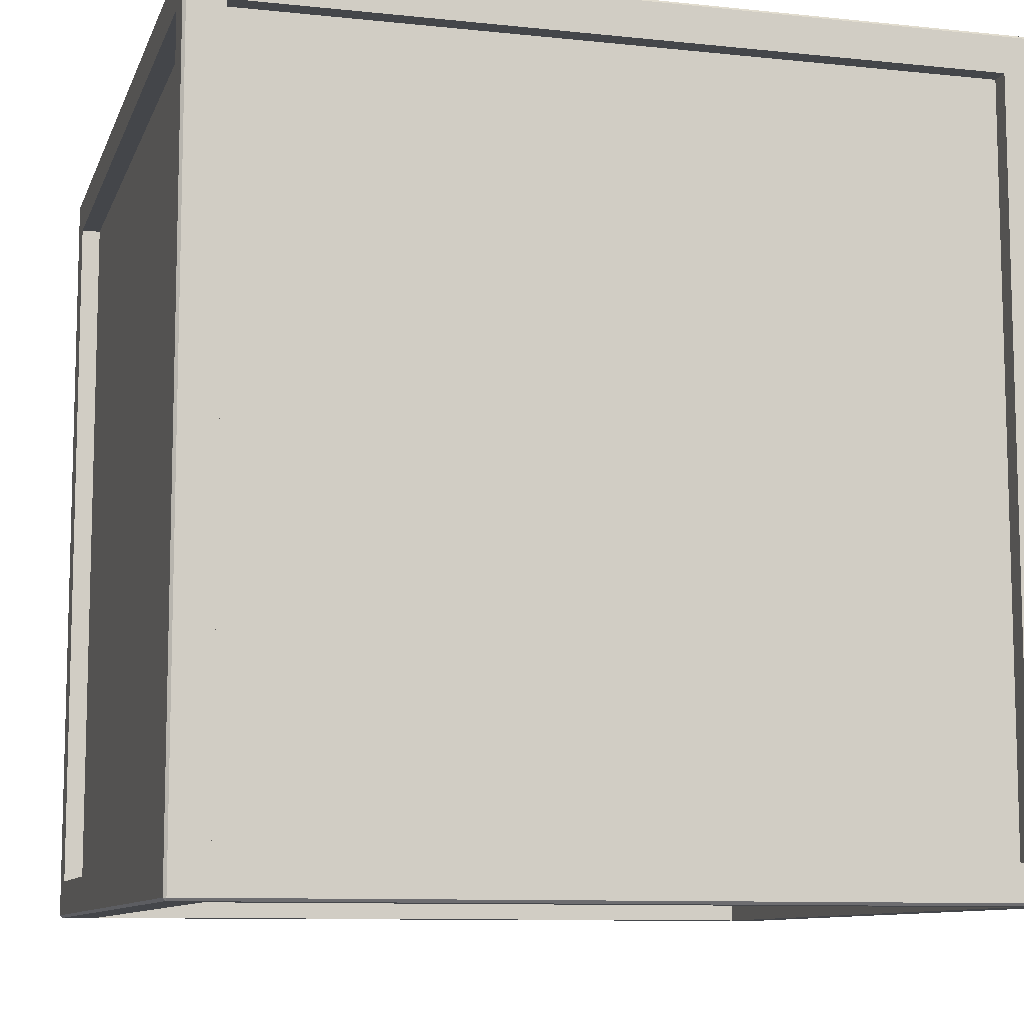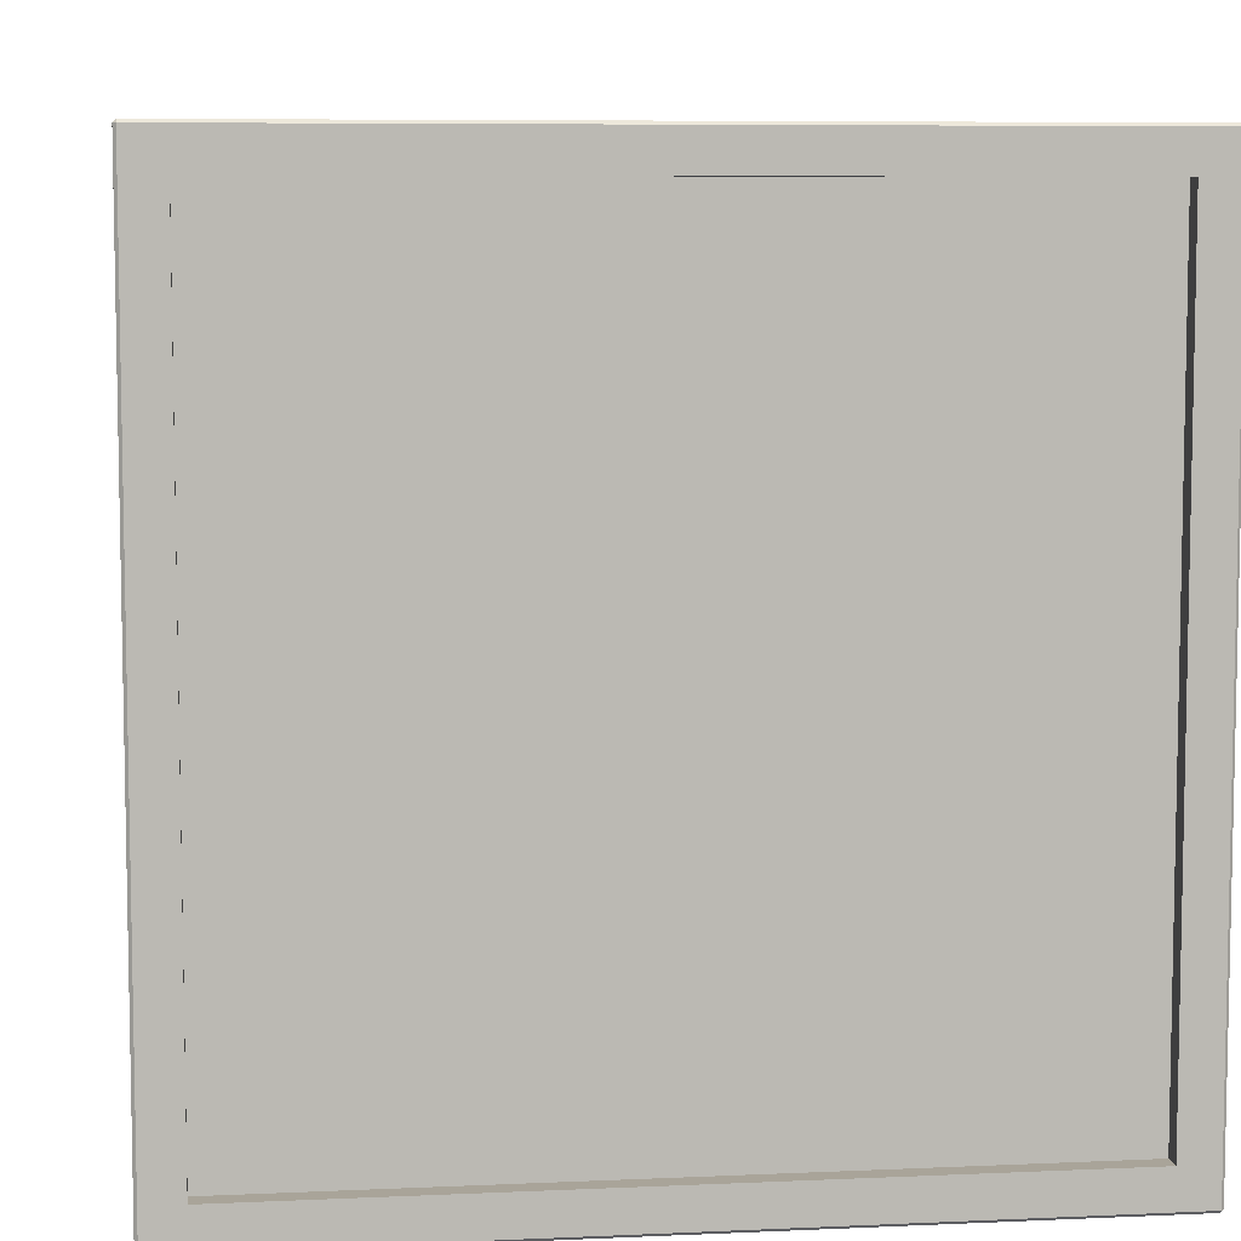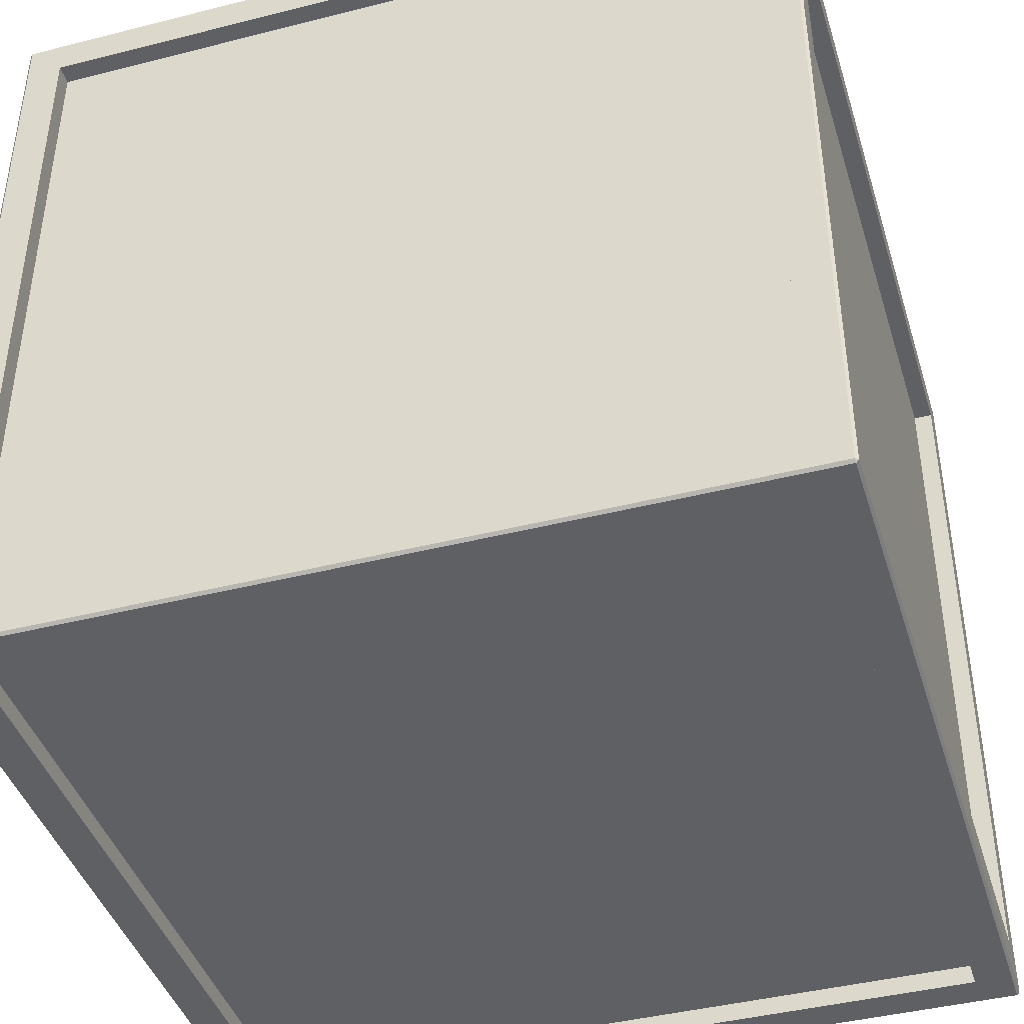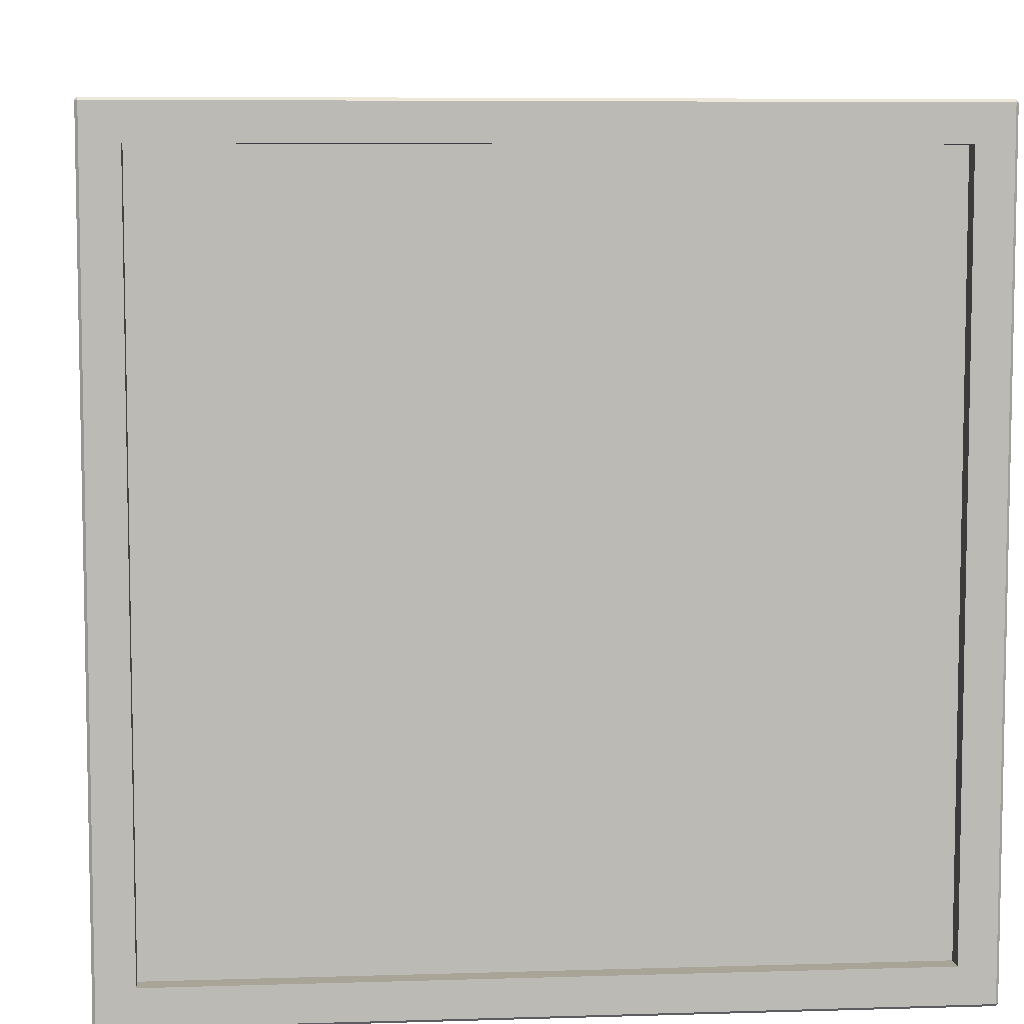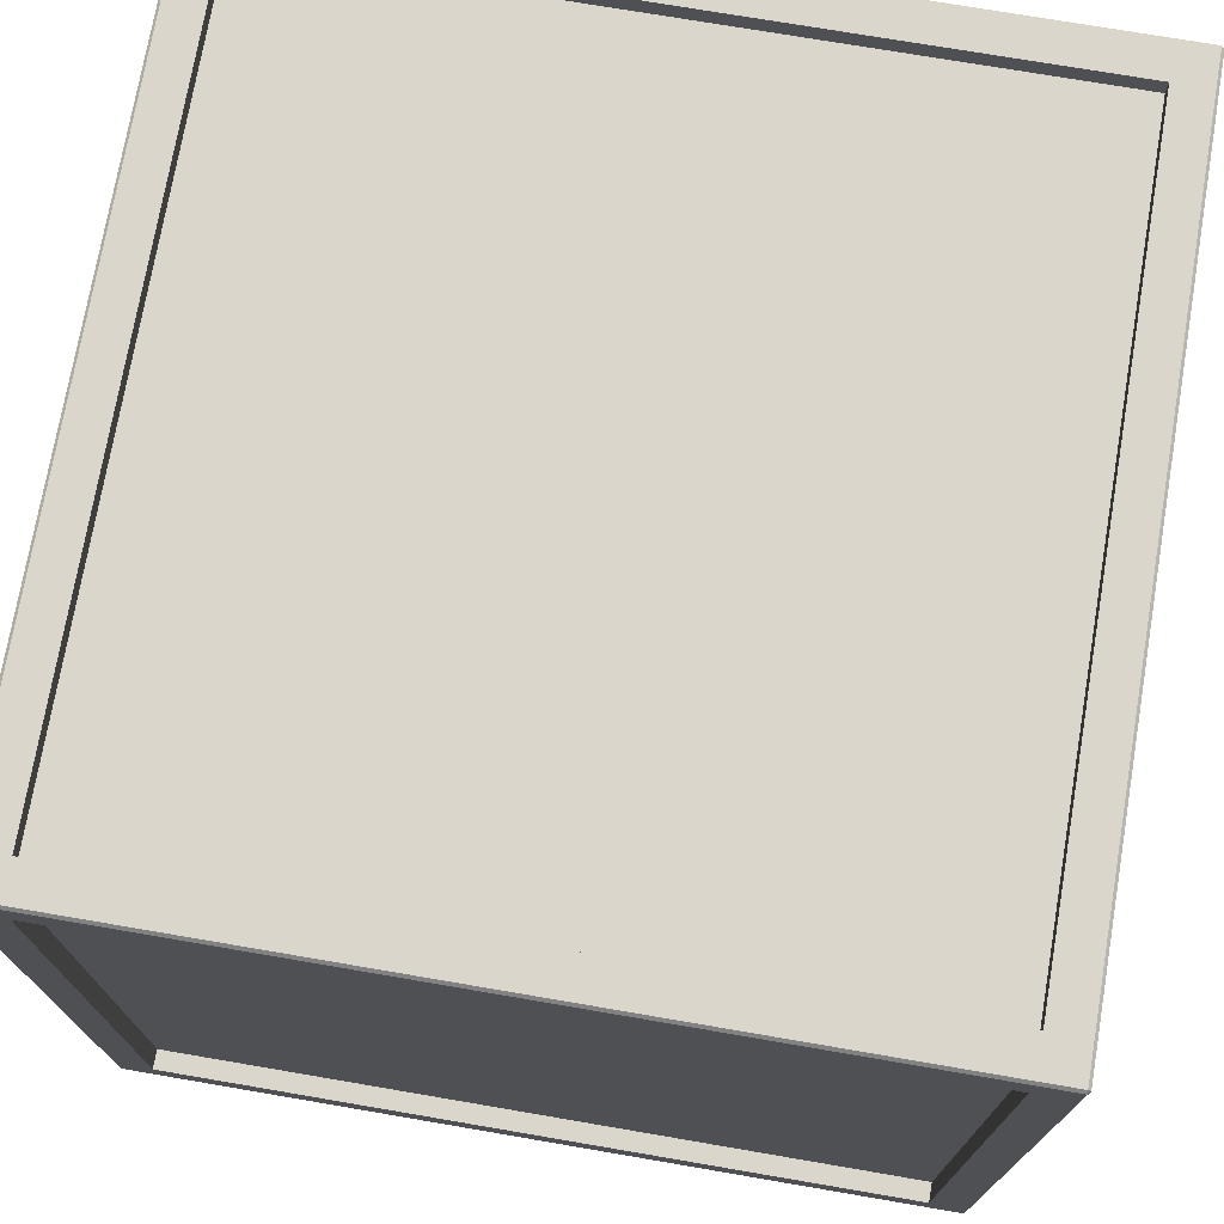
<metadata>
{"format":"obj","ext":"obj","renderer":"f3d","projection":"perspective","resolution":1024,"background":"white","views":[{"elev":-9.7,"azim":-15.4,"up":"+Y"},{"elev":7.2,"azim":-97.4,"up":"+Y"},{"elev":-42.3,"azim":-73.1,"up":"+Y"},{"elev":7.0,"azim":174.9,"up":"+Y"},{"elev":73.5,"azim":-80.3,"up":"+Y"}]}
</metadata>
<code>
o Ящик
v -0.95 -1.05 0.95
v -0.95 -0.95 1.05
v -1.05 -0.95 0.95
v -0.95 0.95 1.05
v -0.95 1.05 0.95
v -1.05 0.95 0.95
v -0.95 -1.05 -0.95
v -1.05 -0.95 -0.95
v -0.95 -0.95 -1.05
v -0.95 1.05 -0.95
v -0.95 0.95 -1.05
v -1.05 0.95 -0.95
v 0.95 -1.05 0.95
v 1.05 -0.95 0.95
v 0.95 -0.95 1.05
v 0.95 1.05 0.95
v 0.95 0.95 1.05
v 1.05 0.95 0.95
v 0.95 -1.05 -0.95
v 0.95 -0.95 -1.05
v 1.05 -0.95 -0.95
v 0.95 1.05 -0.95
v 1.05 0.95 -0.95
v 0.95 0.95 -1.05
v -1.05 -1.043 1.043
v -1.05 -1.043 -1.043
v -1.05 1.043 1.043
v -1.05 1.043 -1.043
v 1.05 1.043 -1.043
v 1.05 -1.043 -1.043
v 1.05 -1.043 1.043
v 1.05 1.043 1.043
v -1.043 -1.043 1.05
v -1.043 1.043 1.05
v -1.043 1.043 -1.05
v -1.043 -1.043 -1.05
v 1.043 -1.043 -1.05
v 1.043 1.043 -1.05
v 1.043 1.043 1.05
v 1.043 -1.043 1.05
v -1.043 -1.05 -1.043
v -1.043 -1.05 1.043
v -1.043 1.05 1.043
v -1.043 1.05 -1.043
v 1.043 -1.05 -1.043
v 1.043 1.05 -1.043
v 1.043 -1.05 1.043
v 1.043 1.05 1.043
v -1 -0.95 0.95
v -1 -0.95 -0.95
v -1 0.95 0.95
v -1 0.95 -0.95
v 1 0.95 -0.95
v 1 -0.95 -0.95
v 1 -0.95 0.95
v 1 0.95 0.95
v -0.95 -0.95 1
v -0.95 0.95 1
v 0.95 0.95 1
v 0.95 -0.95 1
v -0.95 0.95 -1
v -0.95 -0.95 -1
v 0.95 -0.95 -1
v 0.95 0.95 -1
v -0.95 1 0.95
v -0.95 1 -0.95
v 0.95 1 -0.95
v 0.95 1 0.95
v -0.95 -1 -0.95
v -0.95 -1 0.95
v 0.95 -1 -0.95
v 0.95 -1 0.95
f 2 15 60 57
f 23 18 56 53
f 5 16 68 65
f 3 6 51 49
f 9 11 61 62
f 42 33 25
f 34 43 27
f 41 26 36
f 44 35 28
f 47 31 40
f 48 39 32
f 45 37 30
f 46 29 38
f 41 42 25 26
f 33 34 27 25
f 43 44 28 27
f 35 36 26 28
f 45 41 36 37
f 44 46 38 35
f 29 30 37 38
f 47 45 30 31
f 46 48 32 29
f 39 40 31 32
f 42 47 40 33
f 48 43 34 39
f 19 13 72 71
f 3 8 26 25
f 6 3 25 27
f 12 6 27 28
f 8 12 28 26
f 23 21 30 29
f 21 14 31 30
f 18 23 29 32
f 14 18 32 31
f 2 4 34 33
f 11 9 36 35
f 9 20 37 36
f 24 11 35 38
f 20 24 38 37
f 17 15 40 39
f 15 2 33 40
f 4 17 39 34
f 7 1 42 41
f 5 10 44 43
f 19 7 41 45
f 10 22 46 44
f 13 19 45 47
f 22 16 48 46
f 1 13 47 42
f 16 5 43 48
f 49 51 52 50
f 6 12 52 51
f 8 3 49 50
f 12 8 50 52
f 54 53 56 55
f 21 23 53 54
f 18 14 55 56
f 14 21 54 55
f 60 59 58 57
f 4 2 57 58
f 17 4 58 59
f 15 17 59 60
f 62 61 64 63
f 24 20 63 64
f 20 9 62 63
f 11 24 64 61
f 67 66 65 68
f 16 22 67 68
f 22 10 66 67
f 10 5 65 66
f 69 71 72 70
f 7 19 71 69
f 1 7 69 70
f 13 1 70 72

</code>
